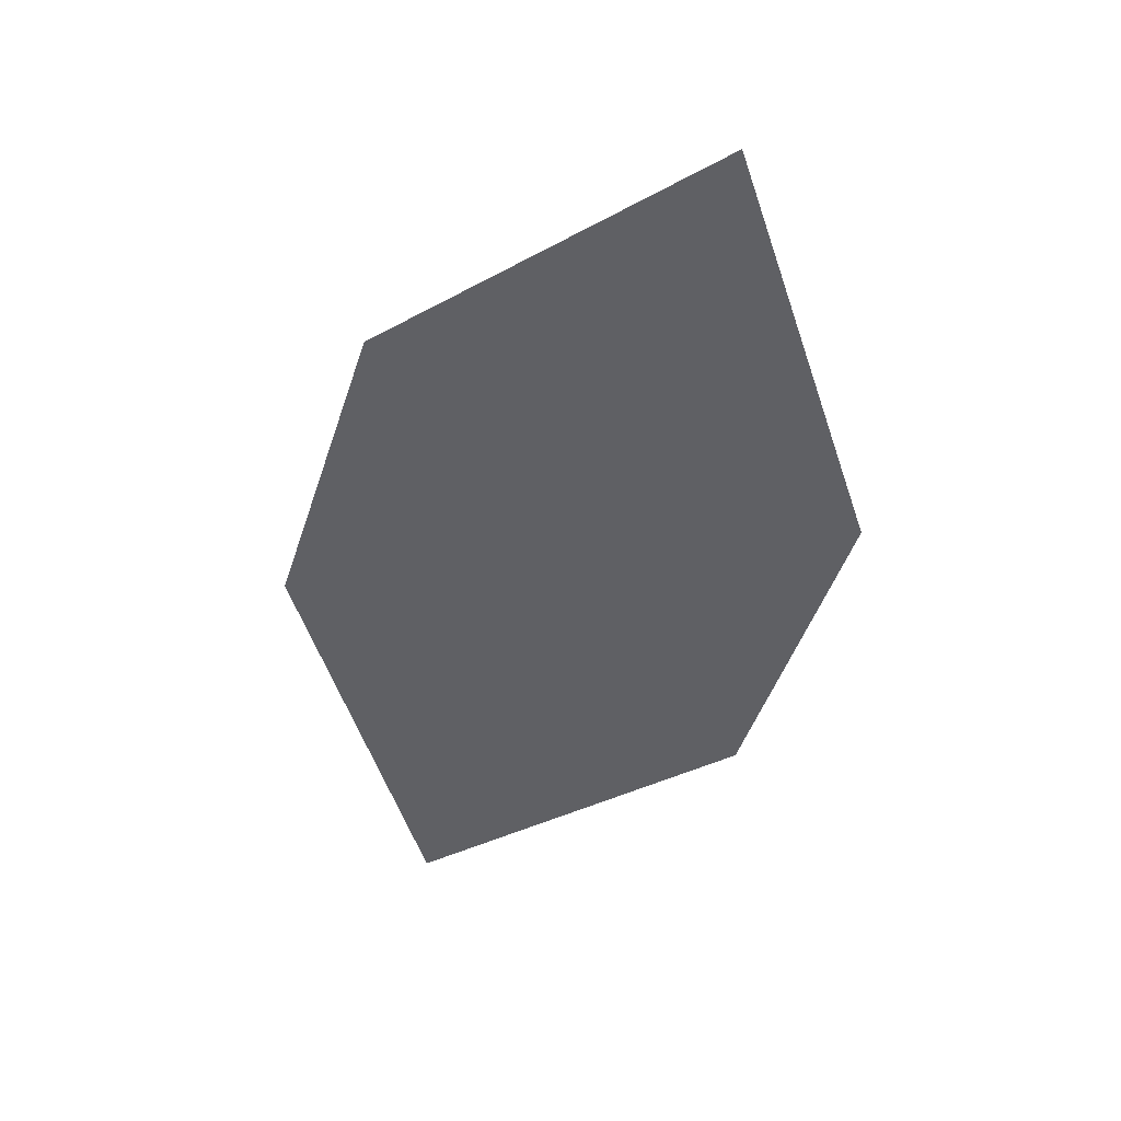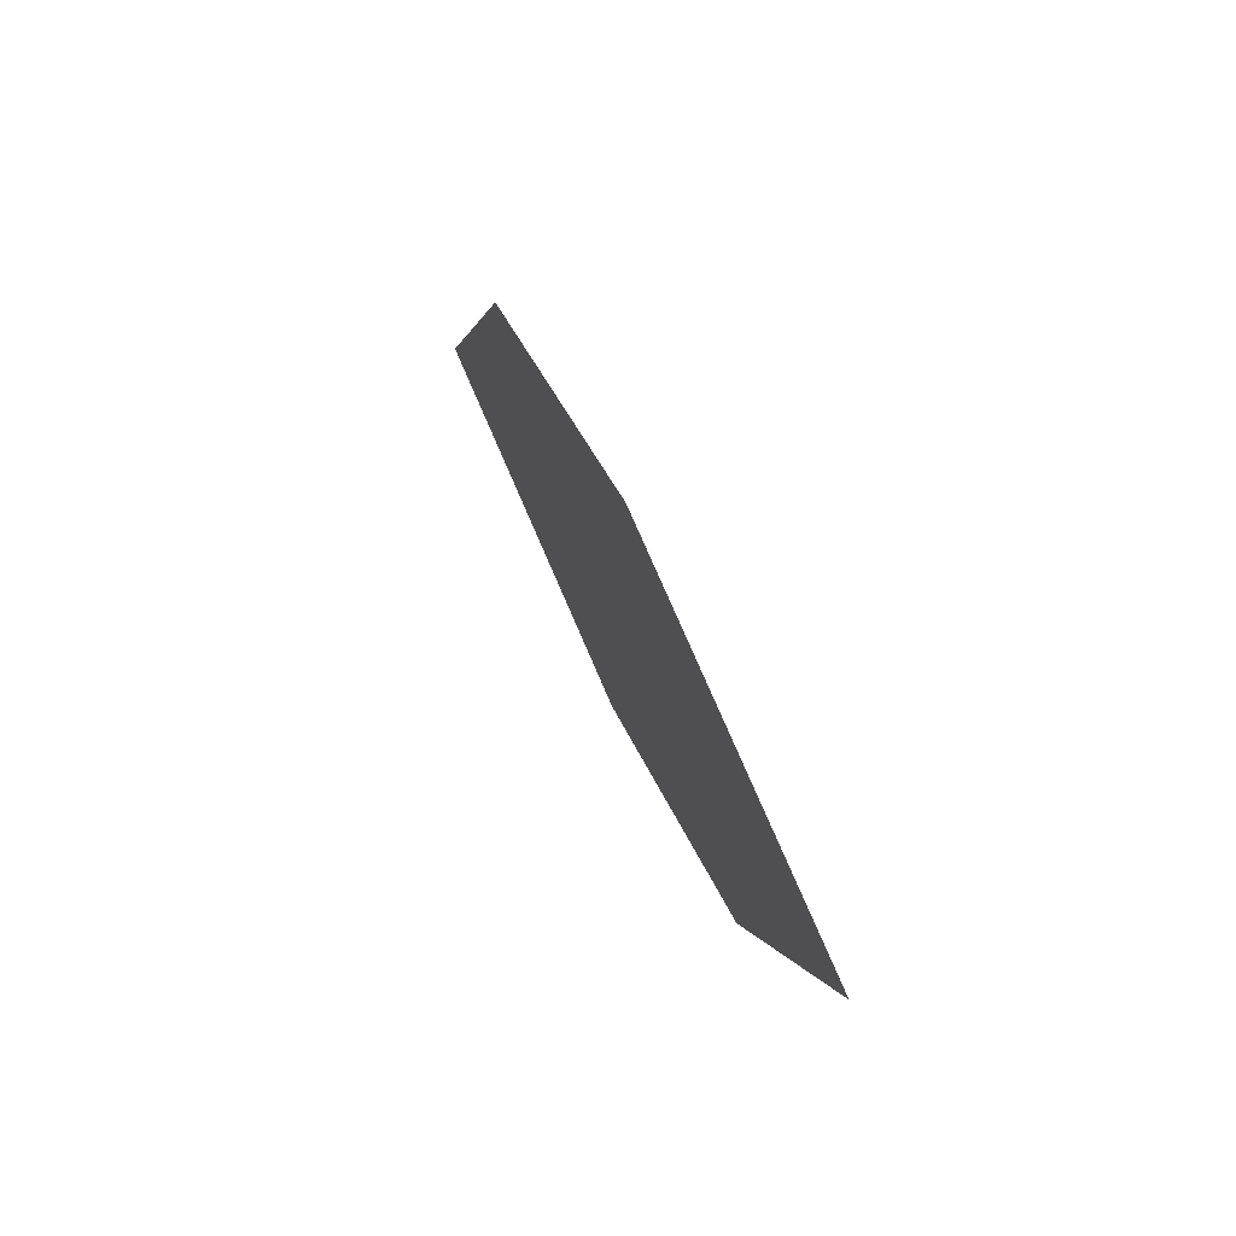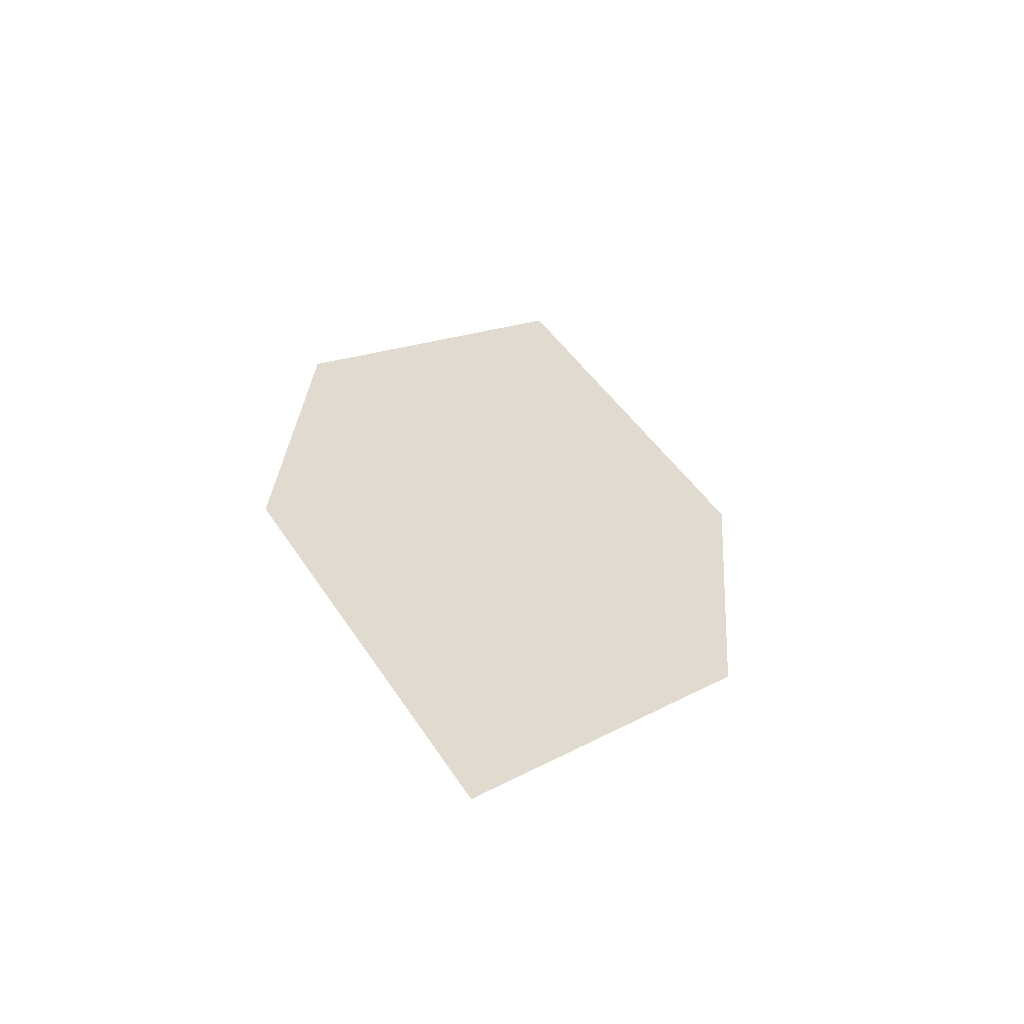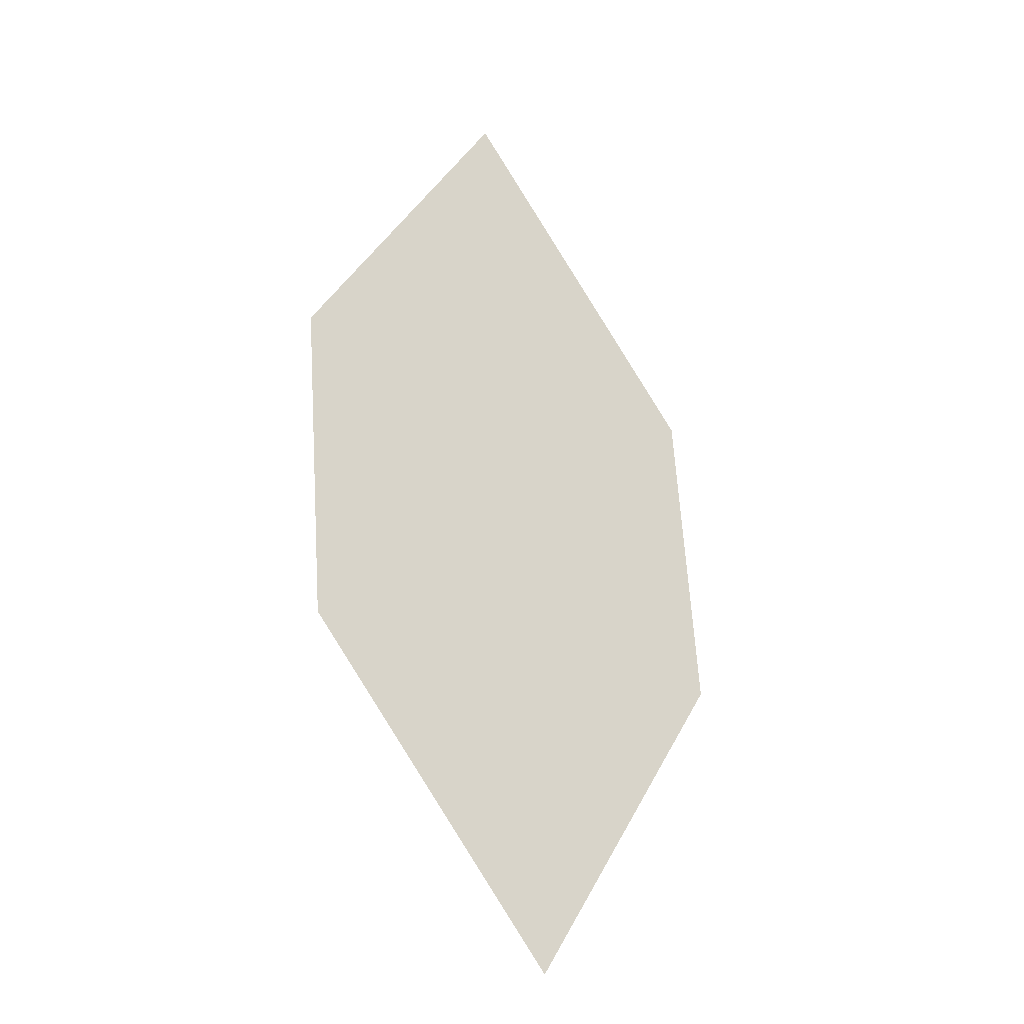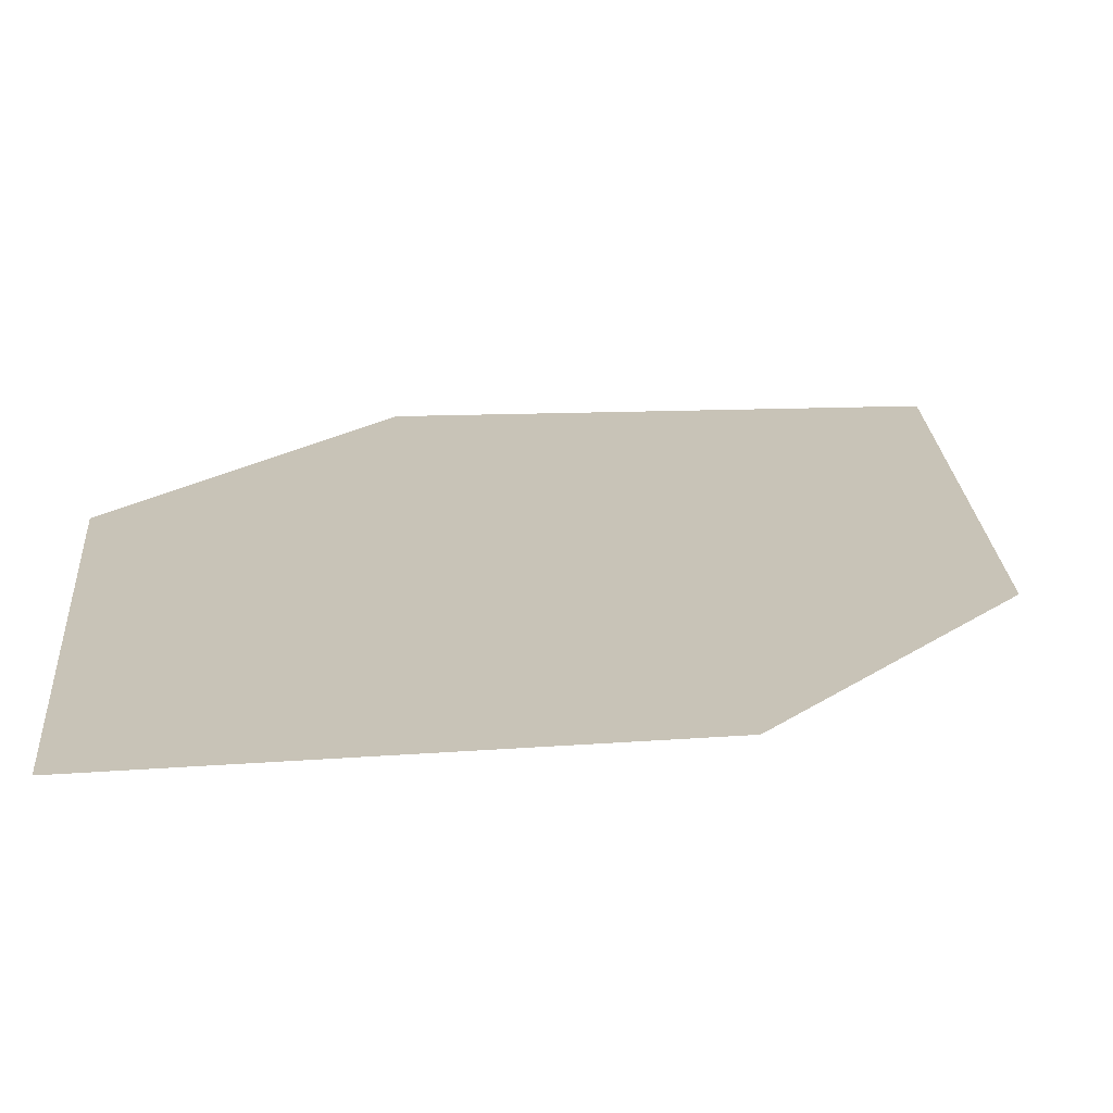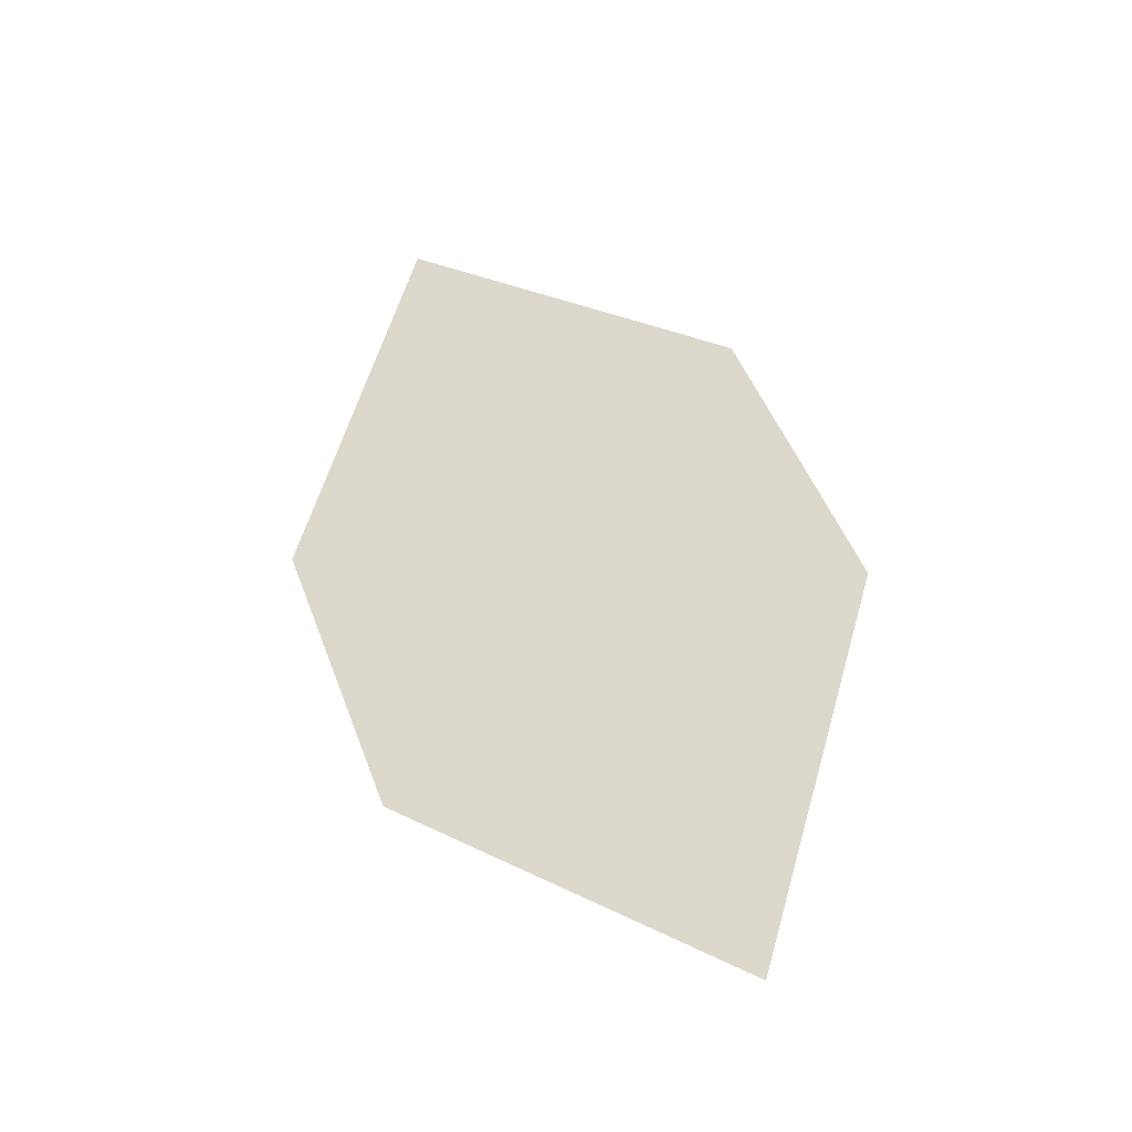
<metadata>
{"format":"obj","ext":"obj","renderer":"f3d","projection":"perspective","resolution":1024,"background":"white","views":[{"elev":63.1,"azim":-151.8,"up":"+Y"},{"elev":-36.0,"azim":113.1,"up":"+Y"},{"elev":-34.4,"azim":173.6,"up":"+Y"},{"elev":0.2,"azim":156.0,"up":"+Y"},{"elev":46.4,"azim":-135.1,"up":"+Z"},{"elev":-60.6,"azim":33.7,"up":"+Y"}]}
</metadata>
<code>
o leaves.026
v -0.1419 0.3115 0.8145
v -0.1226 0.3455 0.8236
v -0.1533 0.398 0.8552
v -0.1687 0.3352 0.8326
v -0.1725 0.364 0.8462
v -0.1264 0.3743 0.8372
f 1 2 6 3
f 1 3 5 4

</code>
